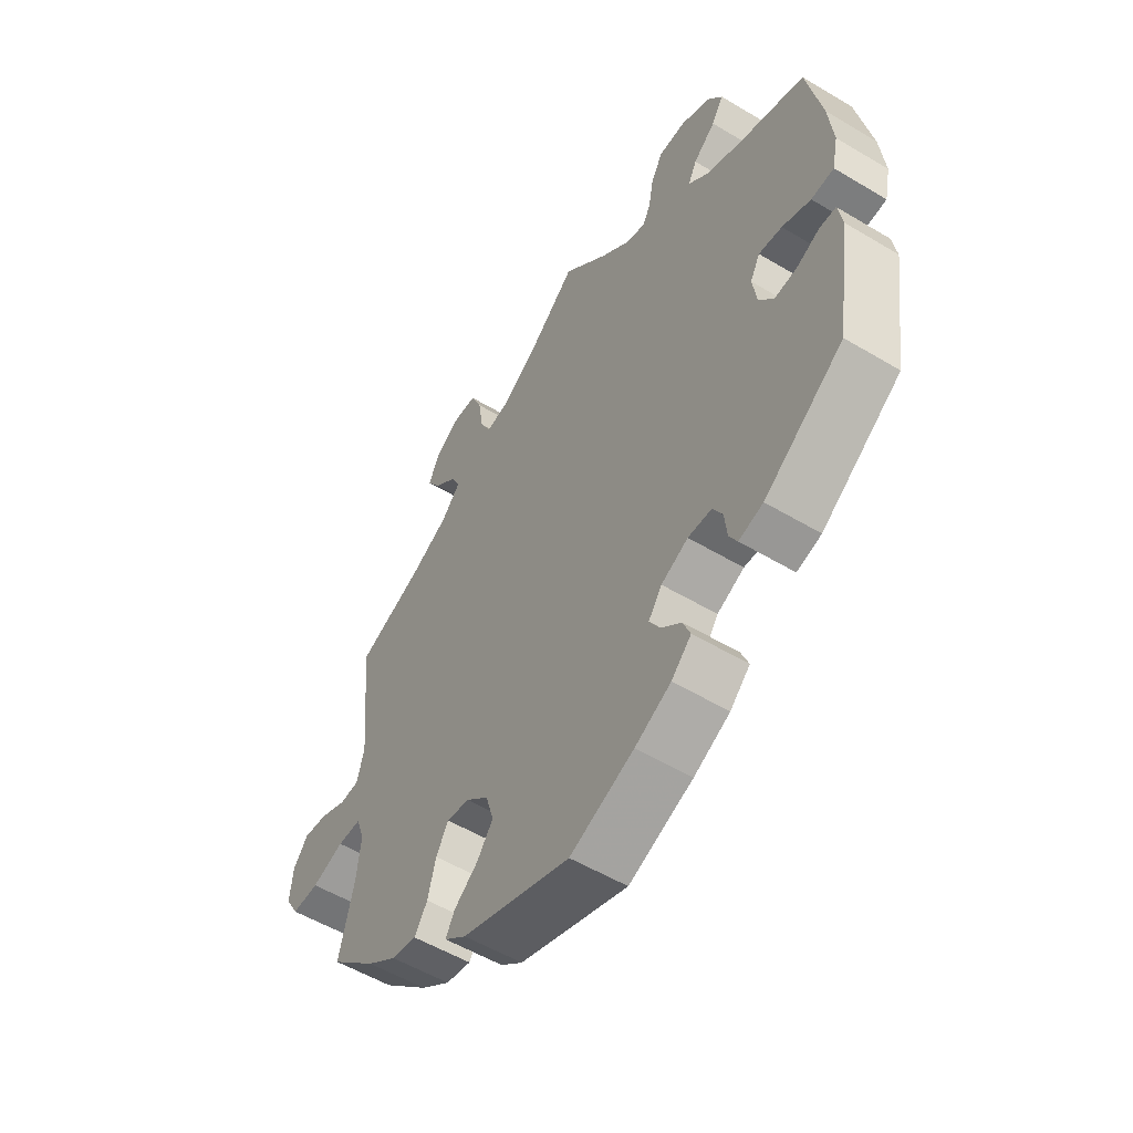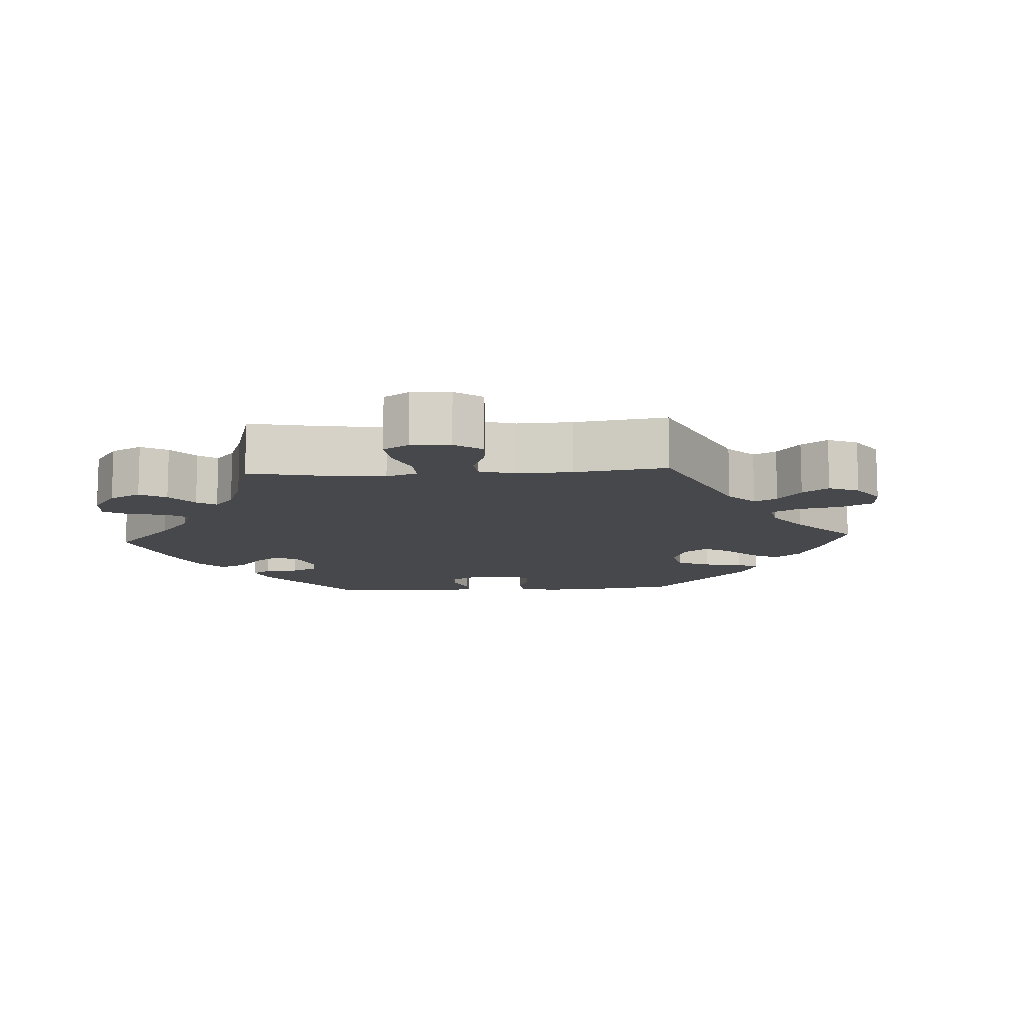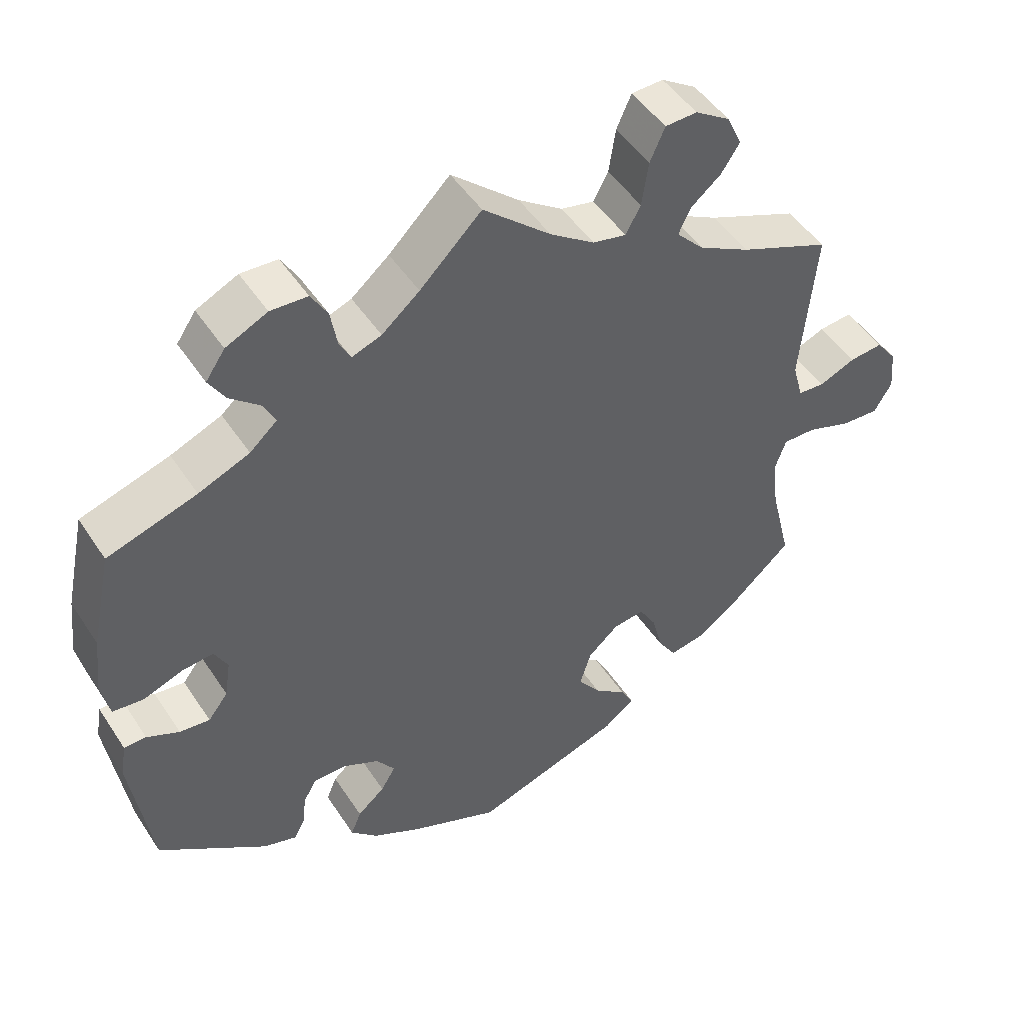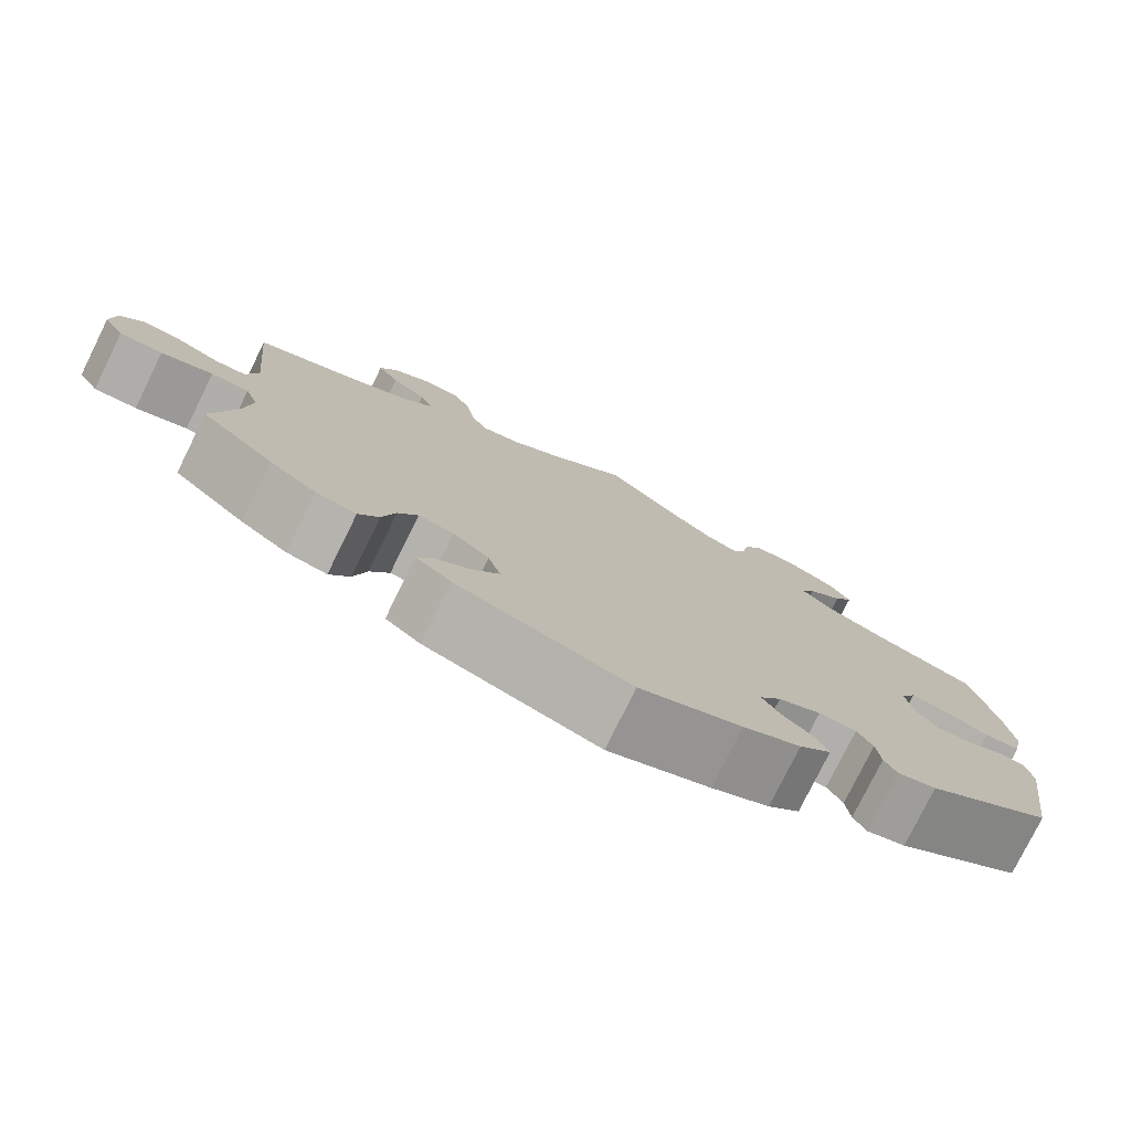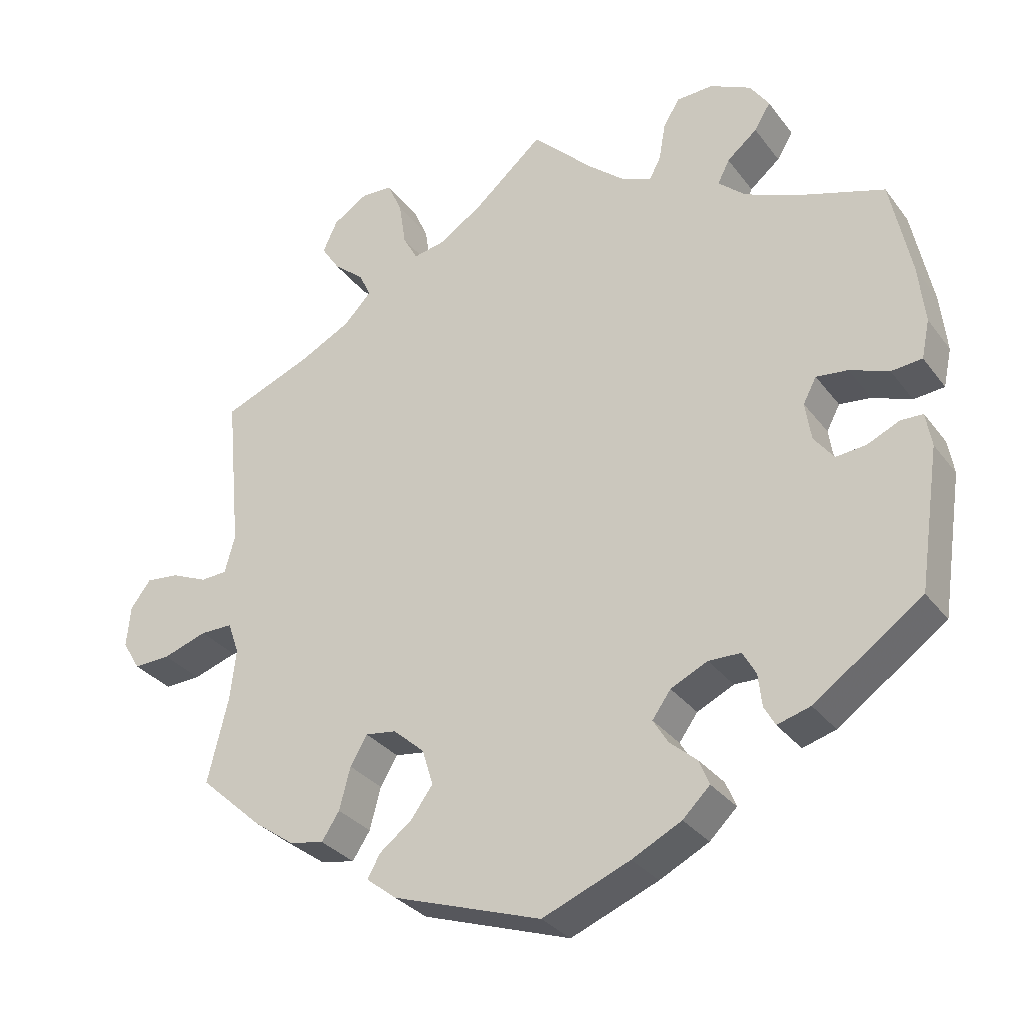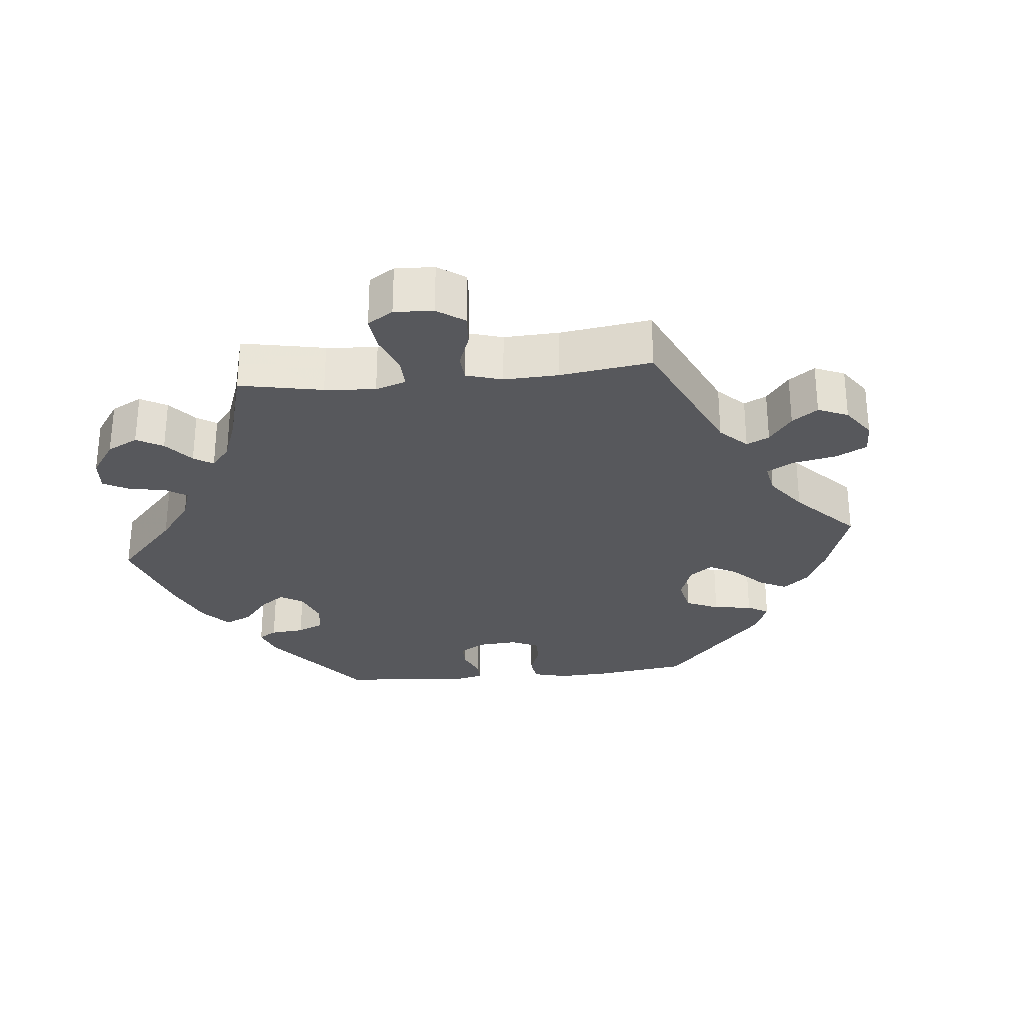
<metadata>
{"format":"obj","ext":"obj","renderer":"f3d","projection":"perspective","resolution":1024,"background":"white","views":[{"elev":-54.1,"azim":-122.5,"up":"+Z"},{"elev":-11.3,"azim":33.4,"up":"+Y"},{"elev":48.0,"azim":-31.7,"up":"+Z"},{"elev":-77.9,"azim":153.7,"up":"+Z"},{"elev":-31.1,"azim":-149.7,"up":"+Z"},{"elev":-28.8,"azim":35.7,"up":"+Y"}]}
</metadata>
<code>
v 0.481 0.07 0.077
v 0.495 0.07 0.026
v 0.531 0.07 0.024
v 0.58 0.07 0.045
v 0.625 0.07 0.05
v 0.653 0.07 0.013
v 0.658 0.07 -0.043
v 0.634 0.07 -0.083
v 0.584 0.07 -0.081
v 0.524 0.07 -0.061
v 0.48 0.07 -0.061
v 0.465 0.07 -0.104
v 0.473 0.07 -0.173
v 0.501 0.07 -0.288
v 0.416 0.07 -0.365
v 0.361 0.07 -0.404
v 0.314 0.07 -0.413
v 0.29 0.07 -0.376
v 0.275 0.07 -0.319
v 0.252 0.07 -0.28
v 0.21 0.07 -0.286
v 0.168 0.07 -0.323
v 0.153 0.07 -0.372
v 0.183 0.07 -0.413
v 0.227 0.07 -0.447
v 0.244 0.07 -0.478
v 0.203 0.07 -0.51
v 0.001 0.07 -0.578
v -0.118 0.07 -0.53
v -0.185 0.07 -0.496
v -0.222 0.07 -0.46
v -0.208 0.07 -0.426
v -0.171 0.07 -0.394
v -0.151 0.07 -0.361
v -0.176 0.07 -0.326
v -0.226 0.07 -0.302
v -0.27 0.07 -0.303
v -0.288 0.07 -0.335
v -0.293 0.07 -0.379
v -0.308 0.07 -0.406
v -0.353 0.07 -0.393
v -0.5 0.07 -0.289
v -0.528 0.07 -0.099
v -0.52 0.07 -0.053
v -0.49 0.07 -0.052
v -0.446 0.07 -0.072
v -0.405 0.07 -0.076
v -0.378 0.07 -0.041
v -0.37 0.07 0.011
v -0.388 0.07 0.045
v -0.431 0.07 0.04
v -0.484 0.07 0.02
v -0.526 0.07 0.024
v -0.537 0.07 0.076
v -0.528 0.07 0.156
v -0.5 0.07 0.289
v -0.379 0.07 0.328
v -0.31 0.07 0.357
v -0.273 0.07 0.39
v -0.289 0.07 0.422
v -0.33 0.07 0.456
v -0.352 0.07 0.492
v -0.326 0.07 0.53
v -0.27 0.07 0.557
v -0.22 0.07 0.555
v -0.198 0.07 0.518
v -0.189 0.07 0.467
v -0.174 0.07 0.438
v -0.134 0.07 0.453
v -0.083 0.07 0.496
v 0 0.07 0.578
v 0.091 0.07 0.499
v 0.151 0.07 0.458
v 0.196 0.07 0.449
v 0.216 0.07 0.486
v 0.225 0.07 0.546
v 0.245 0.07 0.591
v 0.288 0.07 0.593
v 0.335 0.07 0.563
v 0.355 0.07 0.52
v 0.33 0.07 0.482
v 0.289 0.07 0.448
v 0.273 0.07 0.414
v 0.31 0.07 0.375
v 0.379 0.07 0.339
v 0.501 0.07 0.29
v 0.481 0 0.077
v 0.495 0 0.026
v 0.531 0 0.024
v 0.58 0 0.045
v 0.625 0 0.05
v 0.653 0 0.013
v 0.658 0 -0.043
v 0.634 0 -0.083
v 0.584 0 -0.081
v 0.524 0 -0.061
v 0.48 0 -0.061
v 0.465 0 -0.104
v 0.473 0 -0.173
v 0.501 0 -0.288
v 0.416 0 -0.365
v 0.361 0 -0.404
v 0.314 0 -0.413
v 0.29 0 -0.376
v 0.275 0 -0.319
v 0.252 0 -0.28
v 0.21 0 -0.286
v 0.168 0 -0.323
v 0.153 0 -0.372
v 0.183 0 -0.413
v 0.227 0 -0.447
v 0.244 0 -0.478
v 0.203 0 -0.51
v 0.001 0 -0.578
v -0.118 0 -0.53
v -0.185 0 -0.496
v -0.222 0 -0.46
v -0.208 0 -0.426
v -0.171 0 -0.394
v -0.151 0 -0.361
v -0.176 0 -0.326
v -0.226 0 -0.302
v -0.27 0 -0.303
v -0.288 0 -0.335
v -0.293 0 -0.379
v -0.308 0 -0.406
v -0.353 0 -0.393
v -0.5 0 -0.289
v -0.528 0 -0.099
v -0.52 0 -0.053
v -0.49 0 -0.052
v -0.446 0 -0.072
v -0.405 0 -0.076
v -0.378 0 -0.041
v -0.37 0 0.011
v -0.388 0 0.045
v -0.431 0 0.04
v -0.484 0 0.02
v -0.526 0 0.024
v -0.537 0 0.076
v -0.528 0 0.156
v -0.5 0 0.289
v -0.379 0 0.328
v -0.31 0 0.357
v -0.273 0 0.39
v -0.289 0 0.422
v -0.33 0 0.456
v -0.352 0 0.492
v -0.326 0 0.53
v -0.27 0 0.557
v -0.22 0 0.555
v -0.198 0 0.518
v -0.189 0 0.467
v -0.174 0 0.438
v -0.134 0 0.453
v -0.083 0 0.496
v 0 0 0.578
v 0.091 0 0.499
v 0.151 0 0.458
v 0.196 0 0.449
v 0.216 0 0.486
v 0.225 0 0.546
v 0.245 0 0.591
v 0.288 0 0.593
v 0.335 0 0.563
v 0.355 0 0.52
v 0.33 0 0.482
v 0.289 0 0.448
v 0.273 0 0.414
v 0.31 0 0.375
v 0.379 0 0.339
v 0.501 0 0.29
f 85 86 1
f 84 85 1 2
f 83 84 2
f 79 80 81 82
f 79 82 83
f 78 79 83
f 75 76 77 78
f 74 75 78 83
f 73 74 83 2
f 70 71 72
f 69 70 72 73
f 68 69 73 2
f 64 65 66 67
f 64 67 68
f 63 64 68
f 60 61 62 63
f 59 60 63 68
f 58 59 68 2
f 54 55 56 57
f 54 57 58 2
f 51 52 53 54
f 50 51 54
f 43 44 45 46
f 43 46 47
f 42 43 47
f 41 42 47 48
f 38 39 40 41
f 37 38 41 48
f 30 31 32 33
f 30 33 34
f 29 30 34
f 28 29 34
f 27 28 34
f 24 25 26 27
f 23 24 27 34
f 22 23 34 35
f 16 17 18 19
f 16 19 20
f 13 14 15 16
f 12 13 16 20
f 11 12 20 21
f 7 8 9 10
f 7 10 11
f 6 7 11
f 3 4 5 6
f 3 6 11
f 50 54 2 3
f 49 50 3 11
f 36 37 48 49
f 36 49 11 21
f 21 22 35 36
f 87 172 171
f 88 87 171 170
f 88 170 169
f 168 167 166 165
f 169 168 165
f 169 165 164
f 164 163 162 161
f 169 164 161 160
f 88 169 160 159
f 158 157 156
f 159 158 156 155
f 88 159 155 154
f 153 152 151 150
f 154 153 150
f 154 150 149
f 149 148 147 146
f 154 149 146 145
f 88 154 145 144
f 143 142 141 140
f 88 144 143 140
f 140 139 138 137
f 140 137 136
f 132 131 130 129
f 133 132 129
f 133 129 128
f 134 133 128 127
f 127 126 125 124
f 134 127 124 123
f 119 118 117 116
f 120 119 116
f 120 116 115
f 120 115 114
f 120 114 113
f 113 112 111 110
f 120 113 110 109
f 121 120 109 108
f 105 104 103 102
f 106 105 102
f 102 101 100 99
f 106 102 99 98
f 107 106 98 97
f 96 95 94 93
f 97 96 93
f 97 93 92
f 92 91 90 89
f 97 92 89
f 89 88 140 136
f 97 89 136 135
f 135 134 123 122
f 107 97 135 122
f 122 121 108 107
f 1 87 88 2
f 2 88 89 3
f 3 89 90 4
f 4 90 91 5
f 5 91 92 6
f 6 92 93 7
f 7 93 94 8
f 8 94 95 9
f 9 95 96 10
f 10 96 97 11
f 11 97 98 12
f 12 98 99 13
f 13 99 100 14
f 14 100 101 15
f 15 101 102 16
f 16 102 103 17
f 17 103 104 18
f 18 104 105 19
f 19 105 106 20
f 20 106 107 21
f 21 107 108 22
f 22 108 109 23
f 23 109 110 24
f 24 110 111 25
f 25 111 112 26
f 26 112 113 27
f 27 113 114 28
f 28 114 115 29
f 29 115 116 30
f 30 116 117 31
f 31 117 118 32
f 32 118 119 33
f 33 119 120 34
f 34 120 121 35
f 35 121 122 36
f 36 122 123 37
f 37 123 124 38
f 38 124 125 39
f 39 125 126 40
f 40 126 127 41
f 41 127 128 42
f 42 128 129 43
f 43 129 130 44
f 44 130 131 45
f 45 131 132 46
f 46 132 133 47
f 47 133 134 48
f 48 134 135 49
f 49 135 136 50
f 50 136 137 51
f 51 137 138 52
f 52 138 139 53
f 53 139 140 54
f 54 140 141 55
f 55 141 142 56
f 56 142 143 57
f 57 143 144 58
f 58 144 145 59
f 59 145 146 60
f 60 146 147 61
f 61 147 148 62
f 62 148 149 63
f 63 149 150 64
f 64 150 151 65
f 65 151 152 66
f 66 152 153 67
f 67 153 154 68
f 68 154 155 69
f 69 155 156 70
f 70 156 157 71
f 71 157 158 72
f 72 158 159 73
f 73 159 160 74
f 74 160 161 75
f 75 161 162 76
f 76 162 163 77
f 77 163 164 78
f 78 164 165 79
f 79 165 166 80
f 80 166 167 81
f 81 167 168 82
f 82 168 169 83
f 83 169 170 84
f 84 170 171 85
f 85 171 172 86
f 86 172 87 1

</code>
